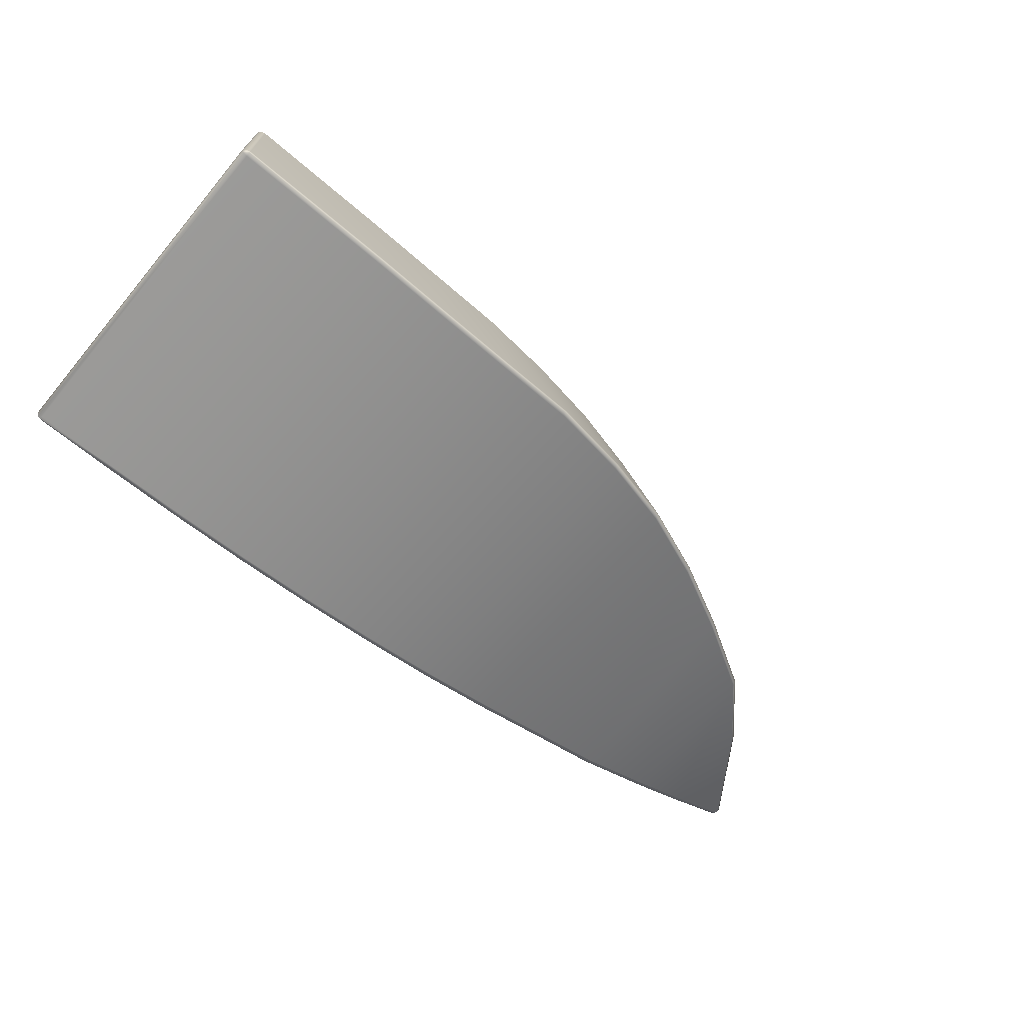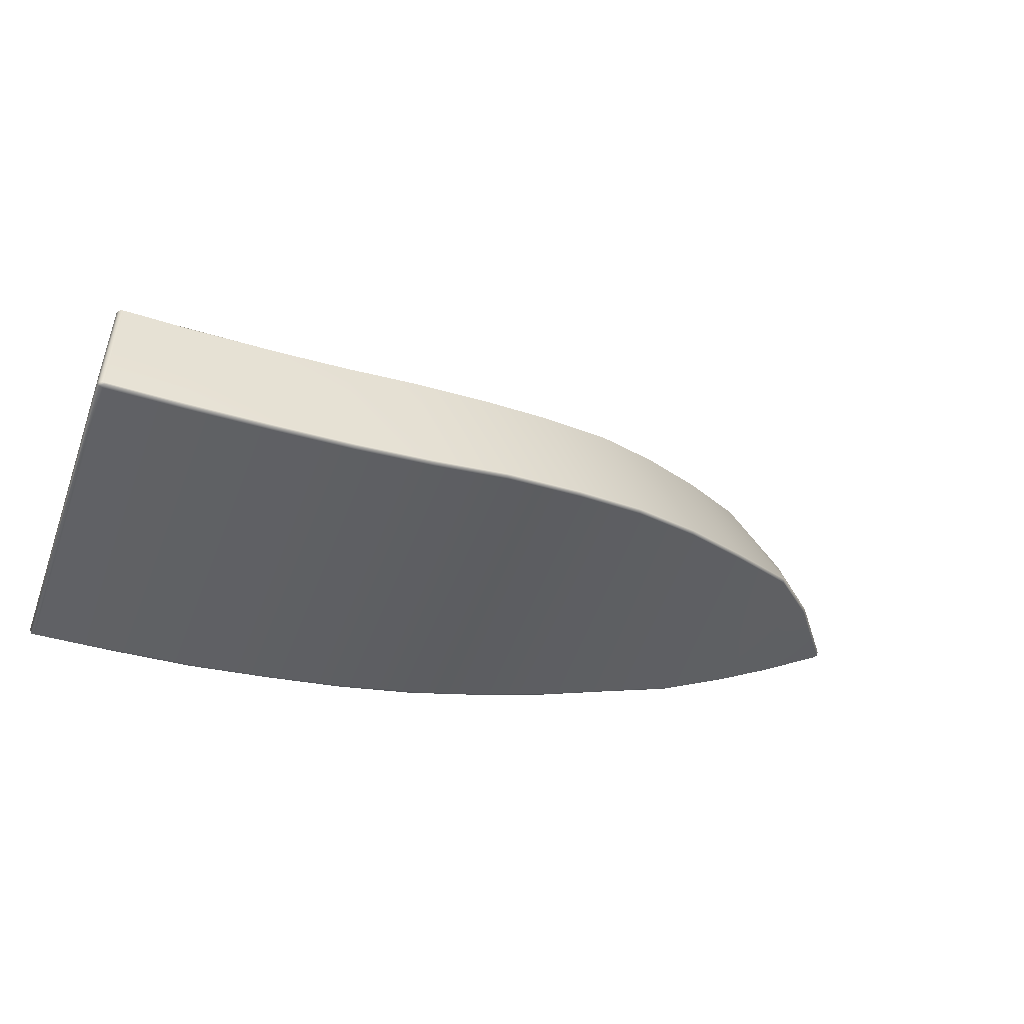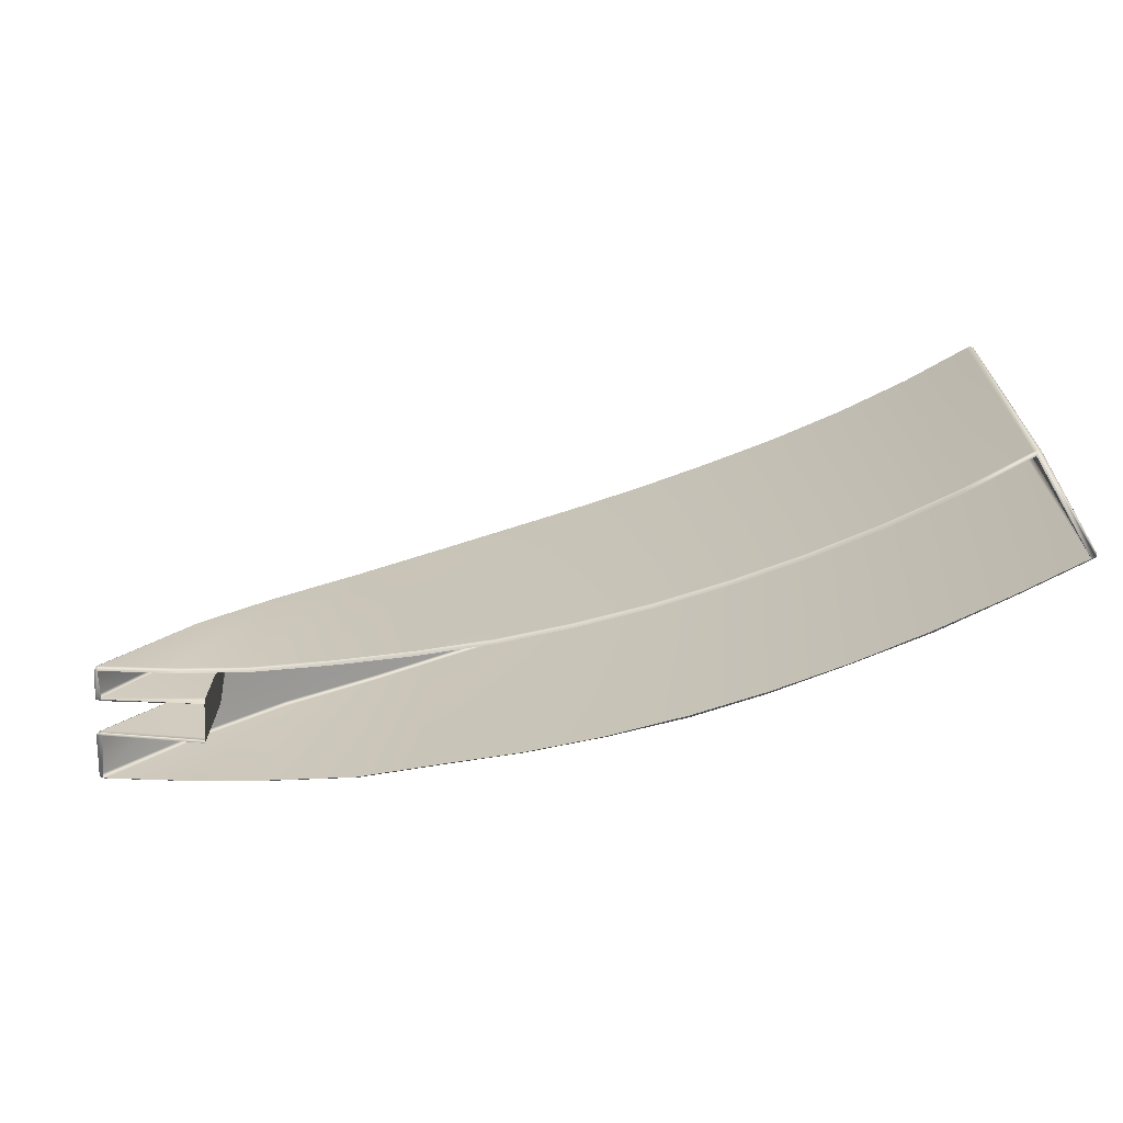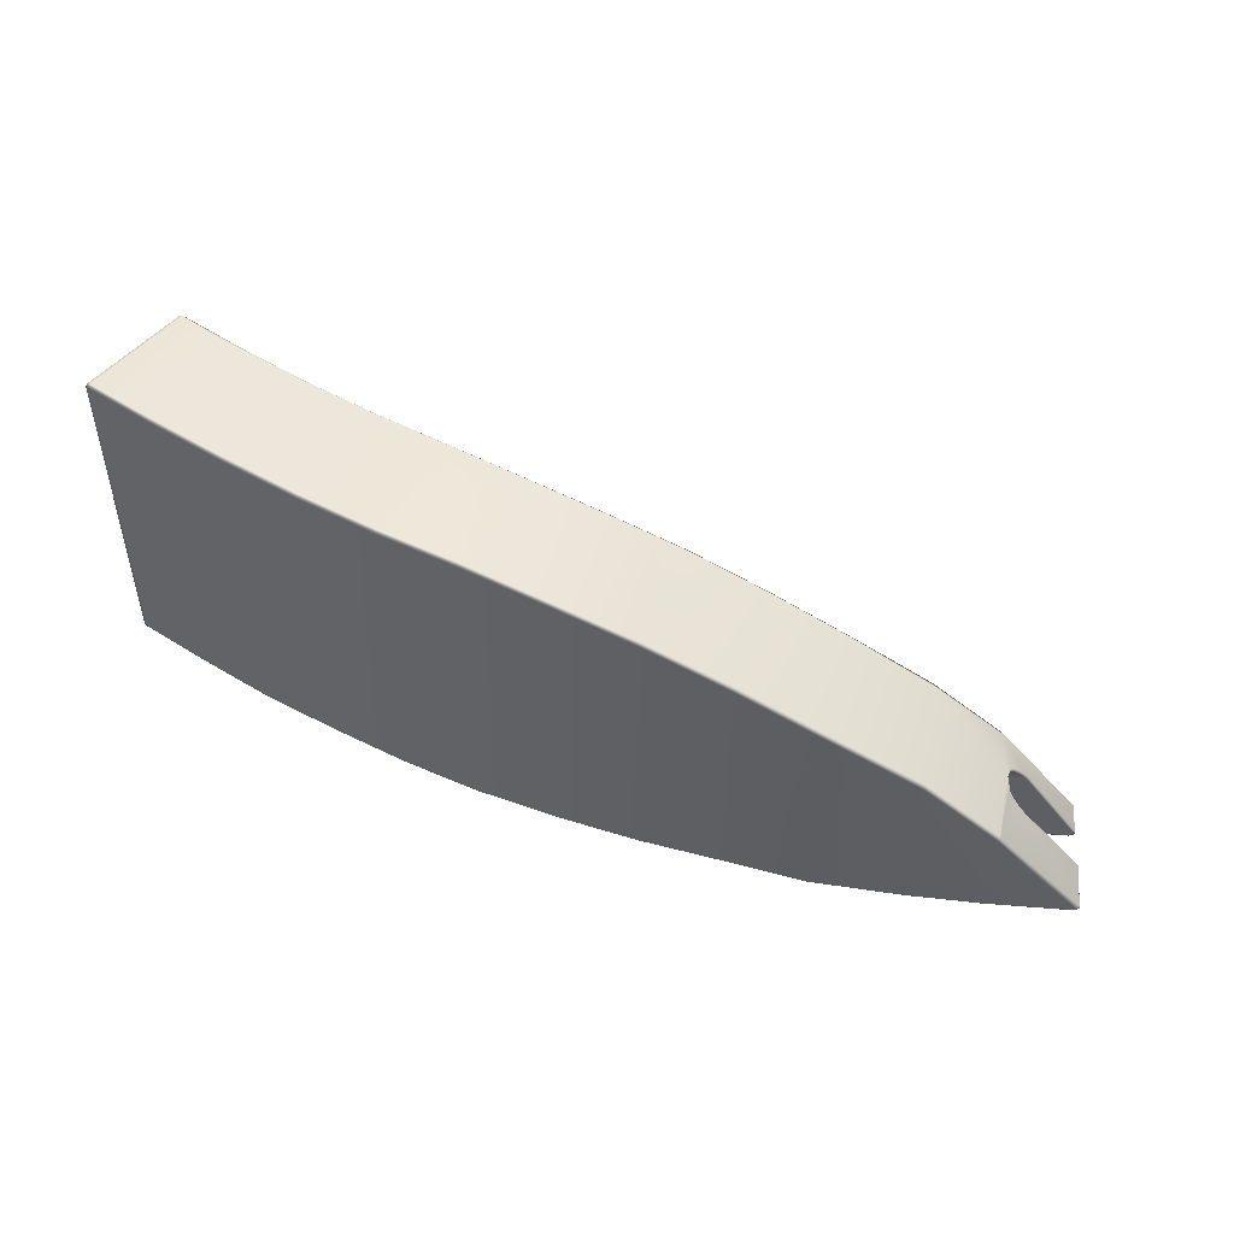
<metadata>
{"format":"obj","ext":"obj","renderer":"f3d","projection":"perspective","resolution":1024,"background":"white","views":[{"elev":-70.6,"azim":140.2,"up":"+Z"},{"elev":-50.2,"azim":160.1,"up":"+Z"},{"elev":-67.5,"azim":31.2,"up":"+Y"},{"elev":49.3,"azim":-141.7,"up":"+Y"}]}
</metadata>
<code>
g ENV_TailTag_NorthWall_MO
v 0.01328 1.525 -42.16
v -0.1878 1.397 -45.4
v -1.099e-05 1.519 -45.39
v -24.41 1.494 -35.42
v -23.86 1.411 -34.79
v -24.28 1.415 -35.52
v -23.96 1.478 -34.75
v -23.93 1.595 -34.74
v -24.38 1.612 -35.41
v -23.09 3.726 -36.21
v -22.95 3.955 -36.36
v -22.11 4.367 -35.93
v -22.84 4.199 -36.57
v -22.82 4.321 -36.75
v -22.9 4.432 -37.03
v -20.45 5.995 -36.9
v -22 6.14 -39.72
v -18.42 7.343 -37.89
v -23.72 4.331 -38.68
v -19.74 7.487 -40.86
v -16.49 8.424 -38.75
v -17.67 8.569 -41.77
v -14.57 9.283 -39.52
v -15.58 9.427 -42.61
v -12.55 9.842 -40.2
v -13.49 9.986 -43.33
v -10.51 10.23 -40.78
v -11.23 10.37 -43.96
v -8.44 10.48 -41.26
v -9.062 10.49 -44.45
v -6.394 10.58 -41.64
v -6.846 10.59 -44.83
v -4.283 10.68 -41.94
v -4.591 10.69 -45.11
v -2.168 10.73 -42.12
v -2.303 10.74 -45.3
v -0.1605 10.75 -42.16
v -0.1878 10.76 -45.4
v -0.06265 10.72 -42.15
v -0.08066 10.72 -45.37
v -0.04806 1.45 -42.08
v -0.1605 1.411 -42.16
v -2.168 1.411 -42.12
v -2.154 1.45 -42.04
v -4.283 1.411 -41.94
v -0.1601 1.513 -42.07
v -0.04806 10.64 -42.08
v -0.1601 10.65 -42.07
v -0.06265 10.72 -42.15
v -0.1605 10.75 -42.16
v -2.168 10.73 -42.12
v -4.27 1.451 -41.86
v -6.394 1.411 -41.64
v -2.163 1.513 -42.02
v -2.168 10.7 -42.05
v -4.283 10.68 -41.94
v -6.379 1.452 -41.58
v -8.44 1.411 -41.26
v -2.163 10.62 -42.02
v -4.192 10.64 -41.9
v -6.394 10.58 -41.64
v -4.273 1.513 -41.84
v -8.428 1.452 -41.2
v -10.51 1.411 -40.78
v -6.307 10.54 -41.6
v -8.44 10.48 -41.26
v -4.273 10.58 -41.84
v -6.379 1.513 -41.55
v -10.5 1.453 -40.73
v -12.55 1.411 -40.2
v -8.358 10.44 -41.23
v -10.51 10.23 -40.78
v -6.379 10.48 -41.55
v -8.421 1.513 -41.17
v -12.53 1.453 -40.15
v -14.57 1.411 -39.52
v -10.44 10.19 -40.75
v -12.55 9.842 -40.2
v -8.421 10.38 -41.17
v -10.49 1.513 -40.69
v -14.55 1.454 -39.47
v -16.49 1.411 -38.75
v -12.47 9.799 -40.17
v -14.57 9.283 -39.52
v -10.49 10.13 -40.69
v -12.52 1.513 -40.11
v -16.44 1.455 -38.67
v -18.42 1.411 -37.89
v -14.5 9.24 -39.49
v -16.49 8.424 -38.75
v -12.52 9.74 -40.11
v -14.54 1.513 -39.43
v -18.38 1.455 -37.8
v -20.45 1.411 -36.9
v -16.42 8.38 -38.73
v -18.42 7.343 -37.89
v -14.54 9.181 -39.43
v -16.45 1.513 -38.66
v -20.43 1.456 -36.84
v -22.06 1.411 -35.97
v -18.36 7.298 -37.86
v -20.45 5.995 -36.9
v -16.45 8.322 -38.66
v -18.38 1.513 -37.8
v -22.06 1.457 -35.91
v -23.86 1.411 -34.79
v -20.4 5.95 -36.87
v -22.11 4.367 -35.93
v -18.38 7.241 -37.8
v -20.41 1.513 -36.81
v -22.06 4.321 -35.91
v -23.93 1.595 -34.74
v -20.32 5.931 -36.81
v -22.06 1.513 -35.85
v -23.82 1.457 -34.77
v -23.88 1.568 -34.71
v -23.96 1.478 -34.75
v -21.97 4.3 -35.85
v -23.91 1.496 -34.72
v -23.81 1.513 -34.71
v -25.6 1.393 -37.45
v -25.04 1.487 -36.33
v -24.87 1.397 -36.39
v -25.69 1.498 -37.35
v -25.69 1.616 -37.39
v -25.02 1.605 -36.34
v -23.69 3.677 -37.25
v -23.5 3.913 -37.32
v -23.72 4.327 -38.68
v -23.3 4.134 -37.33
v -23.14 4.277 -37.28
v -24.28 1.415 -35.52
v -22.62 1.415 -36.65
v -22.02 1.422 -37.05
v -24.31 1.422 -35.56
v -22.03 1.466 -37.06
v -24.43 1.499 -35.46
v -24.41 1.494 -35.42
v -24.29 1.466 -35.59
v -21.99 1.545 -36.99
v -24.37 1.541 -35.53
v -21.99 1.651 -36.98
v -24.33 1.647 -35.54
v -21.97 3.667 -37.02
v -24.39 1.609 -35.47
v -24.38 1.612 -35.41
v -23.09 3.691 -36.3
v -21.99 3.888 -37.07
v -23.1 3.715 -36.26
v -23.09 3.726 -36.21
v -22.96 3.906 -36.44
v -22.05 4.104 -37.16
v -22.97 3.938 -36.41
v -22.95 3.955 -36.36
v -22.85 4.133 -36.64
v -22.11 4.223 -37.27
v -22.86 4.173 -36.61
v -22.84 4.199 -36.57
v -22.83 4.242 -36.79
v -22.26 4.346 -37.54
v -22.9 4.346 -37.04
v -22.84 4.285 -36.77
v -22.82 4.321 -36.75
v -22.91 4.393 -37.03
v -22.9 4.432 -37.03
v -22.52 4.223 -37.83
v -22.9 4.346 -37.04
v -22.26 4.346 -37.54
v -23.11 4.203 -37.26
v -22.58 4.104 -37.92
v -22.91 4.393 -37.03
v -23.25 4.075 -37.3
v -22.62 3.888 -38
v -23.13 4.245 -37.25
v -22.9 4.432 -37.03
v -23.14 4.277 -37.28
v -23.27 4.113 -37.3
v -23.3 4.134 -37.33
v -23.44 3.87 -37.29
v -22.64 3.667 -38.03
v -23.47 3.9 -37.29
v -23.5 3.913 -37.32
v -23.62 3.642 -37.23
v -22.66 1.7 -38
v -23.65 3.665 -37.22
v -23.69 3.677 -37.25
v -25.02 1.605 -36.34
v -24.9 1.64 -36.35
v -22.66 1.59 -38
v -24.98 1.599 -36.31
v -24.92 1.53 -36.33
v -22.64 1.509 -37.97
v -25 1.486 -36.3
v -25.04 1.487 -36.33
v -24.8 1.449 -36.36
v -22.65 1.462 -37.98
v -24.84 1.402 -36.36
v -24.87 1.397 -36.39
v -22.69 1.457 -38.02
v -0.04806 1.45 -42.08
v -0.1878 1.397 -45.4
v -0.1605 1.411 -42.16
v -0.06529 1.442 -45.46
v -1.099e-05 1.519 -45.39
v -0.06529 10.63 -45.46
v -1.108e-05 10.63 -45.39
v -0.08066 10.72 -45.37
v -0.06265 10.72 -42.15
v 0.01328 1.525 -42.16
v -0.1878 1.397 -45.4
v 0.01328 10.63 -42.16
v -0.04806 10.64 -42.08
v -22.26 4.346 -37.54
v -22.11 4.223 -37.27
v -22.52 4.223 -37.83
v -22.05 4.104 -37.16
v -22.58 4.104 -37.92
v -21.99 3.888 -37.07
v -22.62 3.888 -38
v -21.97 3.667 -37.02
v -22.64 3.667 -38.03
v -21.99 1.651 -36.98
v -22.66 1.7 -38
v -21.99 1.545 -36.99
v -22.66 1.59 -38
v -22.03 1.466 -37.06
v -22.64 1.509 -37.97
v -22.02 1.422 -37.05
v -22.65 1.462 -37.98
v -23.71 4.281 -38.73
v -23.72 4.331 -38.68
v -23.72 4.327 -38.68
v -22 6.14 -39.72
v -25.69 1.616 -37.39
v -21.98 6.089 -39.78
v -19.74 7.487 -40.86
v -19.71 7.438 -40.91
v -17.67 8.569 -41.77
v -17.63 8.519 -41.83
v -15.58 9.427 -42.61
v -15.54 9.379 -42.67
v -13.49 9.986 -43.33
v -13.44 9.938 -43.39
v -11.23 10.37 -43.96
v -11.17 10.33 -44.02
v -9.062 10.49 -44.45
v -8.991 10.44 -44.5
v -6.846 10.59 -44.83
v -6.766 10.55 -44.89
v -4.591 10.69 -45.11
v -4.502 10.64 -45.16
v -2.303 10.74 -45.3
v -2.205 10.69 -45.35
v -0.1878 10.76 -45.4
v -0.188 10.72 -45.44
v -0.08066 10.72 -45.37
v -0.06529 10.63 -45.46
v -0.1881 10.62 -45.48
v -0.06529 1.442 -45.46
v -2.308 10.6 -45.38
v -4.599 10.55 -45.19
v -6.858 10.45 -44.91
v -9.079 10.35 -44.53
v -11.25 10.23 -44.04
v -13.52 9.846 -43.41
v -15.61 9.287 -42.69
v -17.7 8.429 -41.85
v -19.78 7.347 -40.93
v -22.04 5.999 -39.79
v -23.76 4.191 -38.75
v -11.25 1.537 -44.04
v -13.52 1.537 -43.41
v -15.61 1.537 -42.69
v -17.7 1.537 -41.85
v -19.82 1.537 -41.01
v -22.04 1.537 -39.79
v -23.76 1.537 -38.75
v -25.64 1.533 -37.52
v -25.68 1.586 -37.45
v -25.7 1.51 -37.42
v -25.69 1.498 -37.35
v -25.59 1.444 -37.5
v -25.6 1.393 -37.45
v -23.67 1.397 -38.72
v -23.71 1.448 -38.73
v -22 1.397 -39.72
v -21.98 1.447 -39.78
v -19.79 1.397 -40.94
v -19.76 1.447 -40.99
v -17.67 1.397 -41.77
v -17.63 1.446 -41.83
v -15.58 1.397 -42.61
v -15.54 1.446 -42.67
v -13.49 1.397 -43.33
v -13.44 1.445 -43.39
v -11.23 1.397 -43.96
v -11.25 1.445 -44.04
v -9.062 1.397 -44.45
v -9.071 1.444 -44.51
v -6.846 1.397 -44.83
v -9.079 1.537 -44.53
v -6.851 1.444 -44.87
v -4.591 1.397 -45.11
v -6.858 1.537 -44.91
v -4.595 1.443 -45.18
v -2.303 1.397 -45.3
v -4.599 1.537 -45.19
v -2.301 1.442 -45.35
v -0.1878 1.397 -45.4
v -2.308 1.537 -45.38
v -0.1881 1.537 -45.48
g ENV_TailTag_NorthWall_MO_0
f 3 2 1
f 6 5 4
f 5 7 4
f 4 7 8
f 9 4 8
f 10 9 8
f 11 10 8
f 12 11 8
f 13 11 12
f 12 14 13
f 15 14 12
f 16 15 12
f 16 17 15
f 17 16 18
f 17 19 15
f 20 17 18
f 20 18 21
f 22 20 21
f 22 21 23
f 24 22 23
f 24 23 25
f 26 24 25
f 25 27 26
f 27 28 26
f 27 29 28
f 29 30 28
f 29 31 30
f 31 32 30
f 31 33 32
f 33 34 32
f 33 35 34
f 35 36 34
f 35 37 36
f 37 38 36
f 37 39 38
f 39 40 38
f 43 42 41
f 44 43 41
f 45 43 44
f 44 41 46
f 41 47 46
f 47 48 46
f 47 49 48
f 49 50 48
f 48 50 51
f 52 45 44
f 53 45 52
f 54 44 46
f 46 48 54
f 52 44 54
f 55 48 51
f 55 51 56
f 57 53 52
f 58 53 57
f 48 59 54
f 59 48 55
f 60 55 56
f 59 55 60
f 60 56 61
f 62 52 54
f 54 59 62
f 57 52 62
f 63 58 57
f 64 58 63
f 65 60 61
f 65 61 66
f 67 59 60
f 59 67 62
f 67 60 65
f 68 57 62
f 62 67 68
f 63 57 68
f 69 64 63
f 70 64 69
f 71 65 66
f 71 66 72
f 73 67 65
f 67 73 68
f 73 65 71
f 74 63 68
f 68 73 74
f 69 63 74
f 75 70 69
f 76 70 75
f 77 71 72
f 77 72 78
f 79 73 71
f 73 79 74
f 79 71 77
f 80 69 74
f 74 79 80
f 75 69 80
f 81 76 75
f 82 76 81
f 83 77 78
f 83 78 84
f 85 79 77
f 79 85 80
f 85 77 83
f 86 75 80
f 80 85 86
f 81 75 86
f 87 82 81
f 88 82 87
f 89 83 84
f 89 84 90
f 91 85 83
f 85 91 86
f 91 83 89
f 92 81 86
f 86 91 92
f 87 81 92
f 93 88 87
f 94 88 93
f 95 89 90
f 95 90 96
f 97 91 89
f 91 97 92
f 97 89 95
f 98 87 92
f 92 97 98
f 93 87 98
f 99 94 93
f 100 94 99
f 101 95 96
f 101 96 102
f 103 97 95
f 97 103 98
f 103 95 101
f 104 93 98
f 98 103 104
f 99 93 104
f 105 100 99
f 106 100 105
f 107 101 102
f 107 102 108
f 109 103 101
f 103 109 104
f 109 101 107
f 110 99 104
f 104 109 110
f 105 99 110
f 111 107 108
f 111 108 112
f 113 109 107
f 109 113 110
f 113 107 111
f 114 105 110
f 110 113 114
f 115 106 105
f 115 105 114
f 116 111 112
f 116 112 117
f 118 113 111
f 113 118 114
f 118 111 116
f 117 106 119
f 106 115 119
f 119 116 117
f 120 114 118
f 120 115 114
f 120 118 116
f 116 119 120
f 120 119 115
f 123 122 121
f 122 124 121
f 125 124 122
f 126 125 122
f 125 126 127
f 125 127 128
f 129 125 128
f 129 128 130
f 130 131 129
f 129 131 15
f 19 129 15
f 134 133 132
f 135 134 132
f 136 134 135
f 137 135 132
f 138 137 132
f 139 136 135
f 140 136 139
f 141 139 135
f 139 141 140
f 137 141 135
f 141 142 140
f 143 142 141
f 143 141 137
f 142 143 144
f 145 137 138
f 145 143 137
f 146 145 138
f 143 147 144
f 147 143 145
f 144 147 148
f 149 145 146
f 149 147 145
f 150 149 146
f 147 151 148
f 151 147 149
f 148 151 152
f 153 149 150
f 153 151 149
f 154 153 150
f 151 155 152
f 155 151 153
f 152 155 156
f 157 153 154
f 157 155 153
f 158 157 154
f 155 159 156
f 159 155 157
f 156 159 160
f 159 161 160
f 162 157 158
f 162 159 157
f 161 159 162
f 163 162 158
f 164 161 162
f 164 162 163
f 165 164 163
f 168 167 166
f 167 169 166
f 166 169 170
f 169 167 171
f 169 172 170
f 170 172 173
f 174 169 171
f 172 169 174
f 174 171 175
f 176 174 175
f 177 174 176
f 177 172 174
f 178 177 176
f 172 179 173
f 179 172 177
f 173 179 180
f 181 177 178
f 181 179 177
f 182 181 178
f 179 183 180
f 183 179 181
f 180 183 184
f 185 181 182
f 185 183 181
f 186 185 182
f 185 186 187
f 183 188 184
f 188 183 185
f 184 188 189
f 190 185 187
f 190 188 185
f 188 191 189
f 191 188 190
f 189 191 192
f 193 190 187
f 193 191 190
f 194 193 187
f 191 195 192
f 191 193 195
f 196 192 195
f 193 194 197
f 193 197 195
f 197 196 195
f 194 198 197
f 199 196 197
f 198 199 197
f 202 201 200
f 201 203 200
f 203 204 200
f 203 205 204
f 205 206 204
f 205 207 206
f 207 208 206
f 204 209 200
f 204 206 210
f 208 211 206
f 206 211 210
f 211 209 210
f 200 209 211
f 208 212 211
f 212 200 211
f 215 214 213
f 214 215 216
f 215 217 216
f 216 217 218
f 217 219 218
f 218 219 220
f 219 221 220
f 220 221 222
f 221 223 222
f 222 223 224
f 223 225 224
f 224 225 226
f 225 227 226
f 226 227 228
f 227 229 228
f 232 231 230
f 230 231 233
f 232 230 234
f 235 230 233
f 235 233 236
f 237 235 236
f 236 238 237
f 238 239 237
f 238 240 239
f 240 241 239
f 240 242 241
f 242 243 241
f 242 244 243
f 244 245 243
f 244 246 245
f 246 247 245
f 246 248 247
f 248 249 247
f 248 250 249
f 250 251 249
f 250 252 251
f 252 253 251
f 252 254 253
f 254 255 253
f 254 256 255
f 255 256 257
f 255 257 258
f 257 259 258
f 253 255 260
f 255 258 260
f 251 253 261
f 253 260 261
f 249 251 262
f 251 261 262
f 247 249 263
f 249 262 263
f 247 263 264
f 245 247 264
f 245 264 265
f 243 245 265
f 243 265 266
f 241 243 266
f 241 266 267
f 239 241 267
f 239 267 268
f 237 239 268
f 237 268 269
f 235 237 269
f 235 269 270
f 230 235 270
f 264 263 271
f 265 264 272
f 264 271 272
f 266 265 273
f 265 272 273
f 267 266 274
f 266 273 274
f 268 267 275
f 267 274 275
f 269 268 276
f 268 275 276
f 270 269 277
f 269 276 277
f 230 270 278
f 277 278 270
f 279 230 278
f 230 279 234
f 279 280 234
f 279 278 280
f 280 281 234
f 280 282 281
f 278 282 280
f 282 283 281
f 284 283 282
f 282 278 285
f 285 284 282
f 278 277 285
f 286 284 285
f 285 277 287
f 287 286 285
f 277 276 287
f 288 286 287
f 287 276 289
f 289 288 287
f 276 275 289
f 290 288 289
f 289 275 291
f 291 290 289
f 275 274 291
f 292 290 291
f 291 274 293
f 293 292 291
f 274 273 293
f 294 292 293
f 293 273 295
f 295 294 293
f 273 272 295
f 294 295 296
f 295 272 297
f 295 297 296
f 296 297 298
f 272 271 297
f 297 299 298
f 297 271 299
f 298 299 300
f 271 301 299
f 263 301 271
f 263 262 301
f 299 302 300
f 299 301 302
f 300 302 303
f 262 304 301
f 301 304 302
f 262 261 304
f 302 305 303
f 302 304 305
f 303 305 306
f 261 307 304
f 304 307 305
f 261 260 307
f 305 308 306
f 305 307 308
f 306 308 309
f 308 259 309
f 260 310 307
f 307 310 308
f 308 310 259
f 260 258 310
f 310 311 259
f 258 311 310
f 259 311 258

</code>
